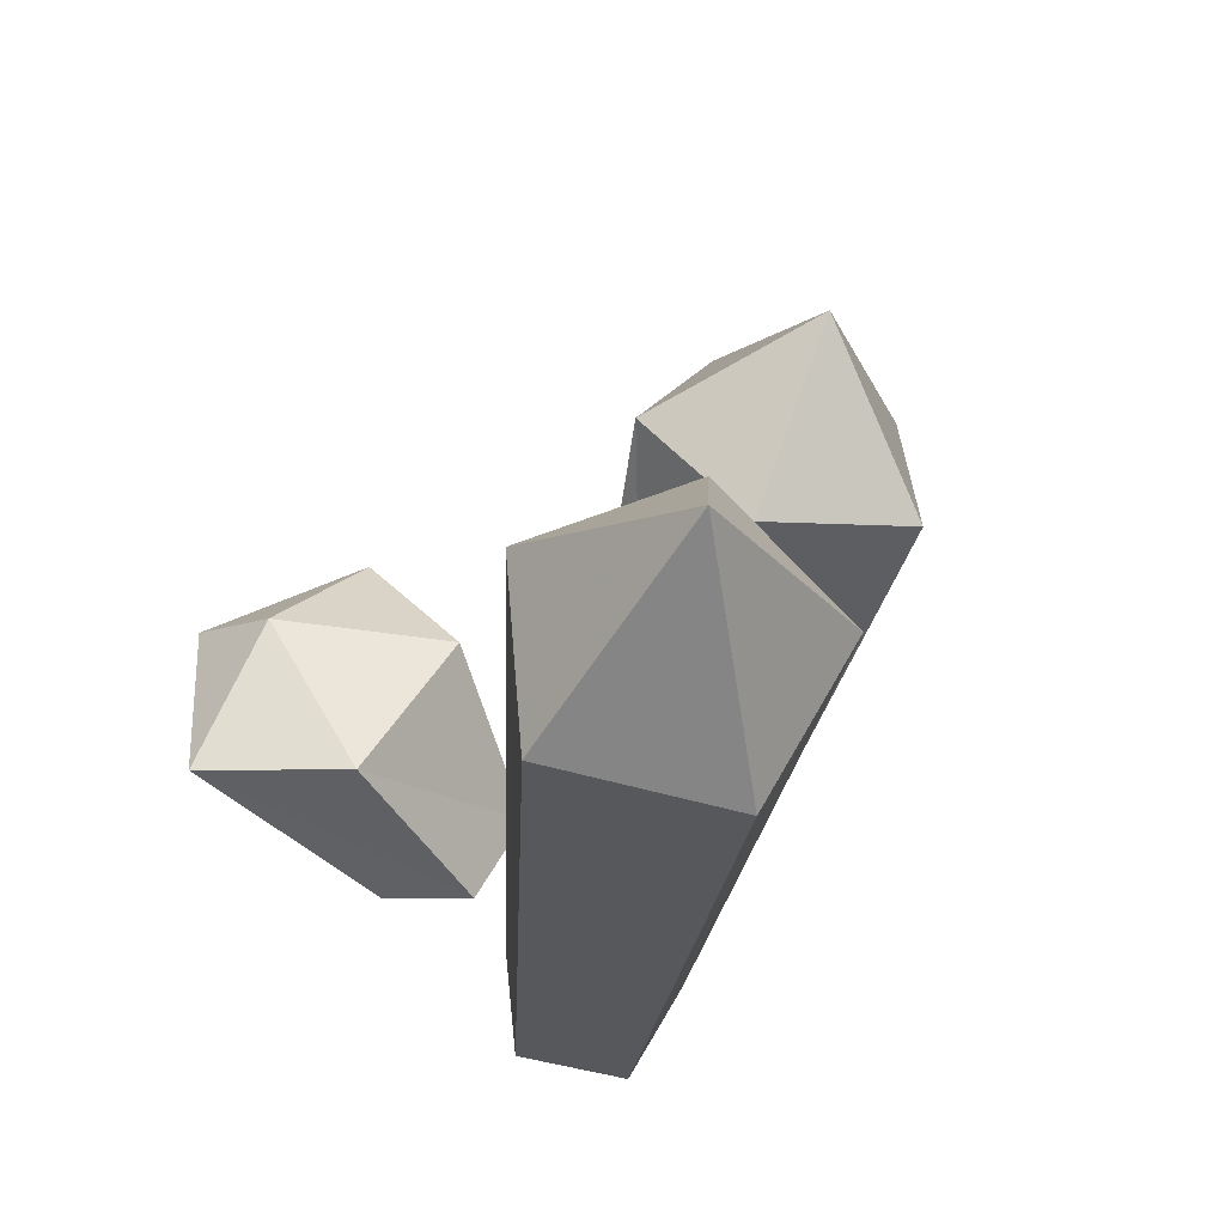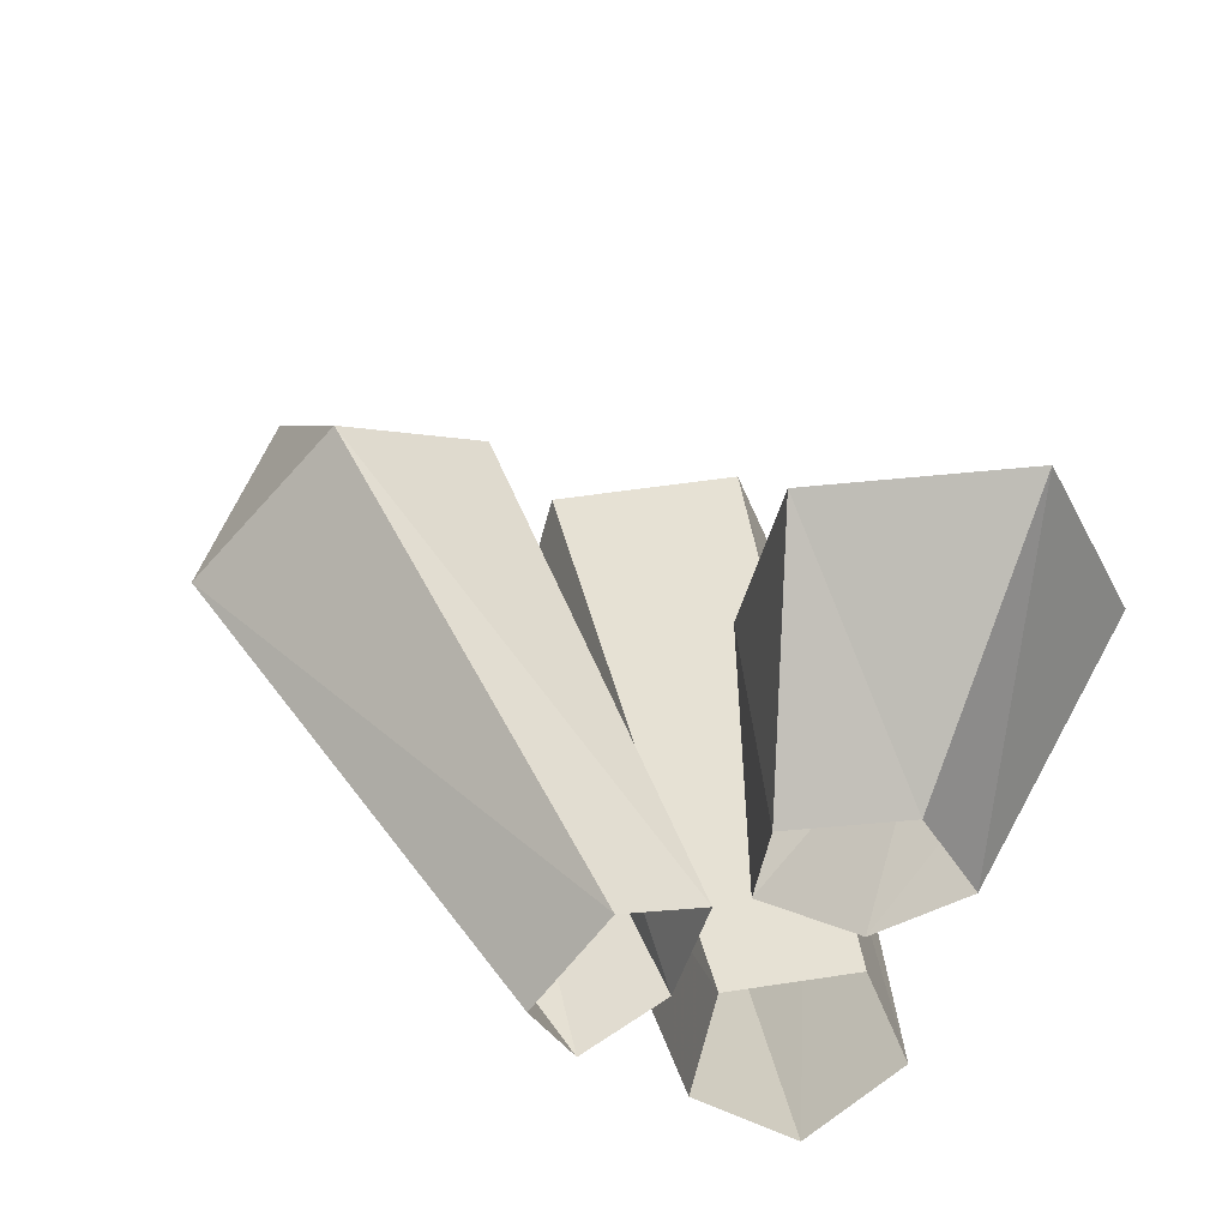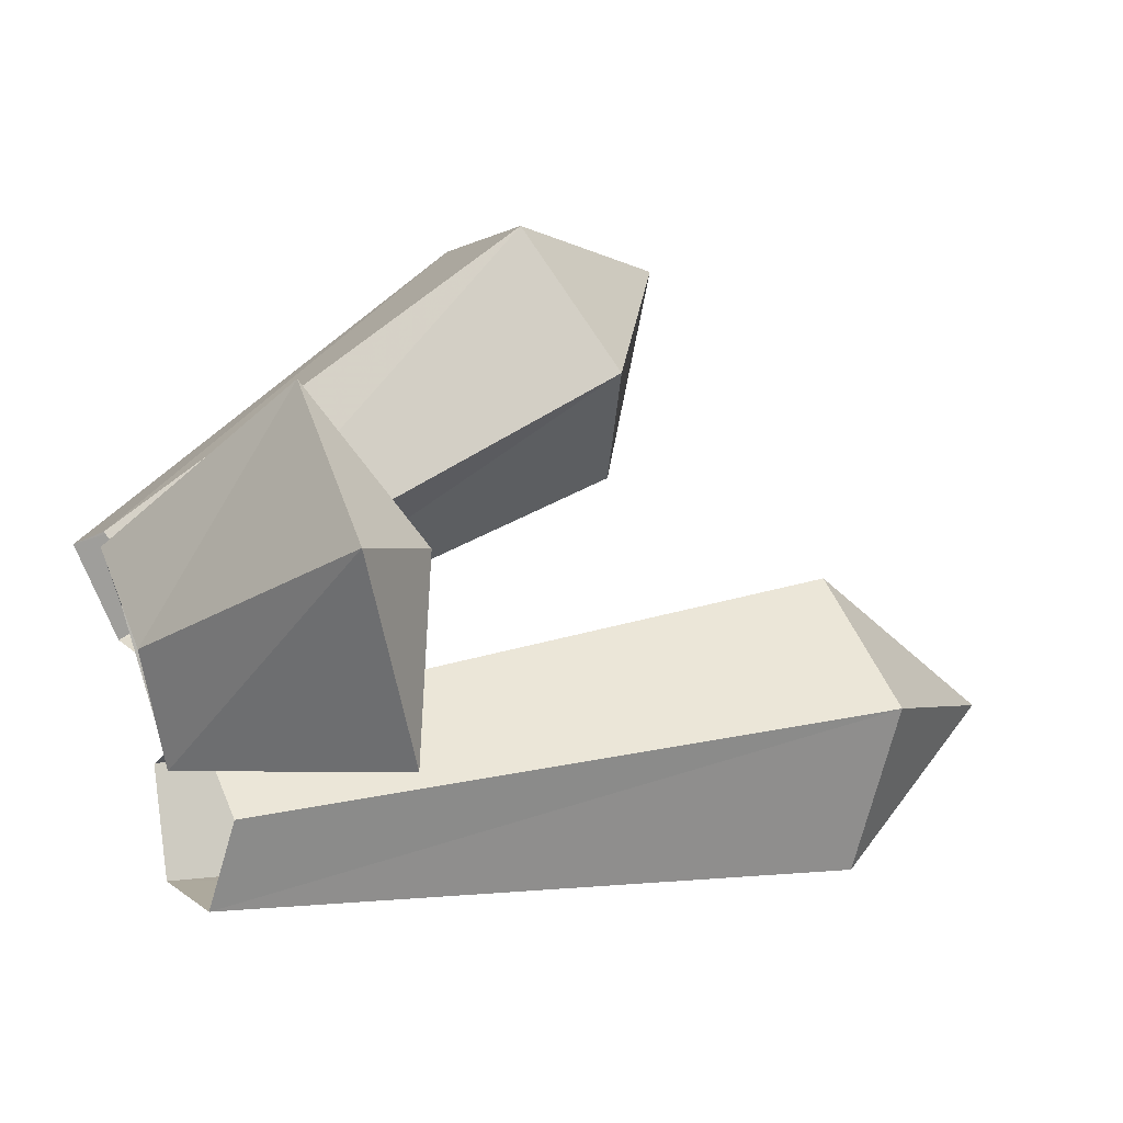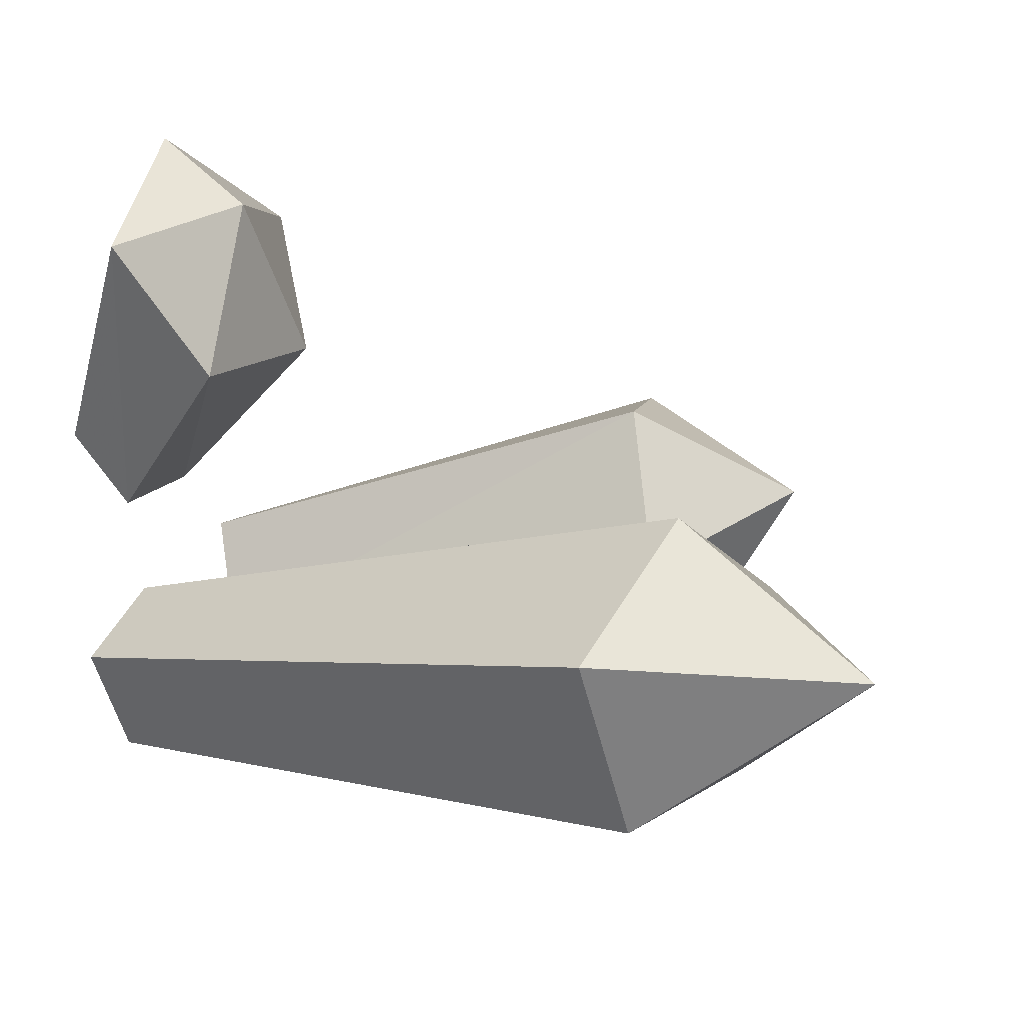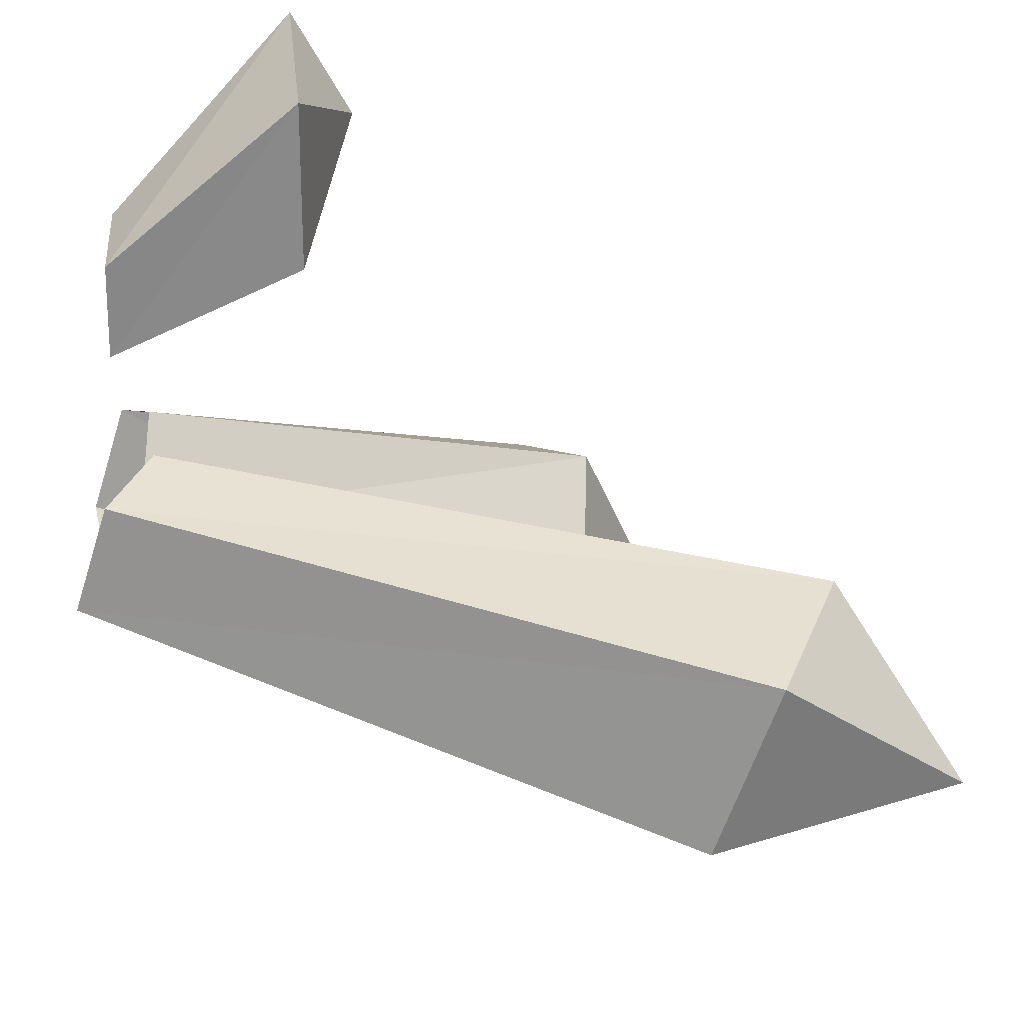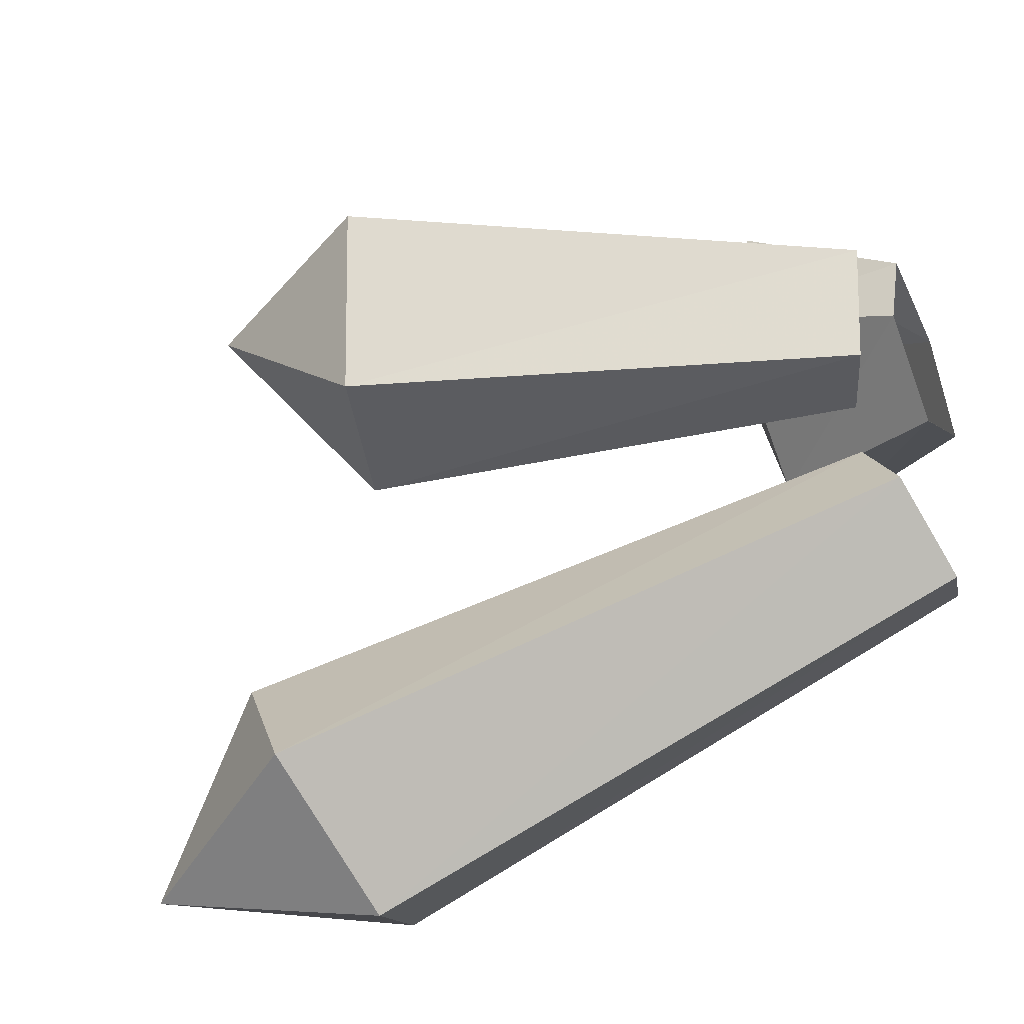
<metadata>
{"format":"obj","ext":"obj","renderer":"f3d","projection":"perspective","resolution":1024,"background":"white","views":[{"elev":45.2,"azim":153.0,"up":"+Y"},{"elev":48.3,"azim":-9.9,"up":"+Z"},{"elev":47.9,"azim":68.7,"up":"+Z"},{"elev":-25.9,"azim":122.5,"up":"+Z"},{"elev":-30.3,"azim":81.5,"up":"+Z"},{"elev":-45.1,"azim":-65.6,"up":"+Z"}]}
</metadata>
<code>
v -0.07031 0.5547 -0.07812
v 0.07031 0.5547 -0.07812
v 0.04688 0.04688 0
v -0.04688 0.04688 0
v -0.1172 0.5 -0.1953
v 0 0.6641 -0.2031
v 0.1172 0.5 -0.1953
v 0.07031 0.01562 -0.0625
v 0 0.4688 -0.2734
v 0 0 -0.1094
v -0.07031 0.01562 -0.0625
v -0.1328 0.4062 0.1406
v -0.1562 0.4062 0.007812
v -0.07812 0.03906 0.01562
v -0.05469 0.03906 0.1016
v -0.2344 0.3672 0.2109
v -0.2656 0.4844 0.1016
v -0.2812 0.3672 -0.01562
v -0.1406 0.01562 0
v -0.3359 0.3438 0.1094
v -0.1719 0 0.07812
v -0.1172 0.01562 0.1406
v 0.1016 0.1484 0.1406
v -0.02344 0.1484 0.2266
v -0.03906 0.007812 0.1484
v 0.03125 0.007812 0.09375
v 0.2109 0.1328 0.2109
v 0.1094 0.1797 0.2891
v 0 0.1328 0.3516
v -0.03125 0 0.2188
v 0.1484 0.125 0.3516
v 0.05469 0 0.2109
v 0.09375 0 0.1328
f 1 2 3
f 1 3 4
f 1 4 5
f 1 5 6
f 1 6 2
f 2 6 7
f 2 7 8
f 2 8 3
f 7 9 10
f 7 10 8
f 9 5 11
f 9 11 10
f 5 4 11
f 5 9 6
f 6 9 7
f 12 13 14
f 12 14 15
f 12 15 16
f 12 16 17
f 12 17 13
f 13 17 18
f 13 18 19
f 13 19 14
f 18 20 21
f 18 21 19
f 20 16 22
f 20 22 21
f 16 15 22
f 16 20 17
f 17 20 18
f 23 24 25
f 23 25 26
f 23 26 27
f 23 27 28
f 23 28 24
f 24 28 29
f 24 29 30
f 24 30 25
f 29 31 32
f 29 32 30
f 31 27 33
f 31 33 32
f 27 26 33
f 27 31 28
f 28 31 29

</code>
